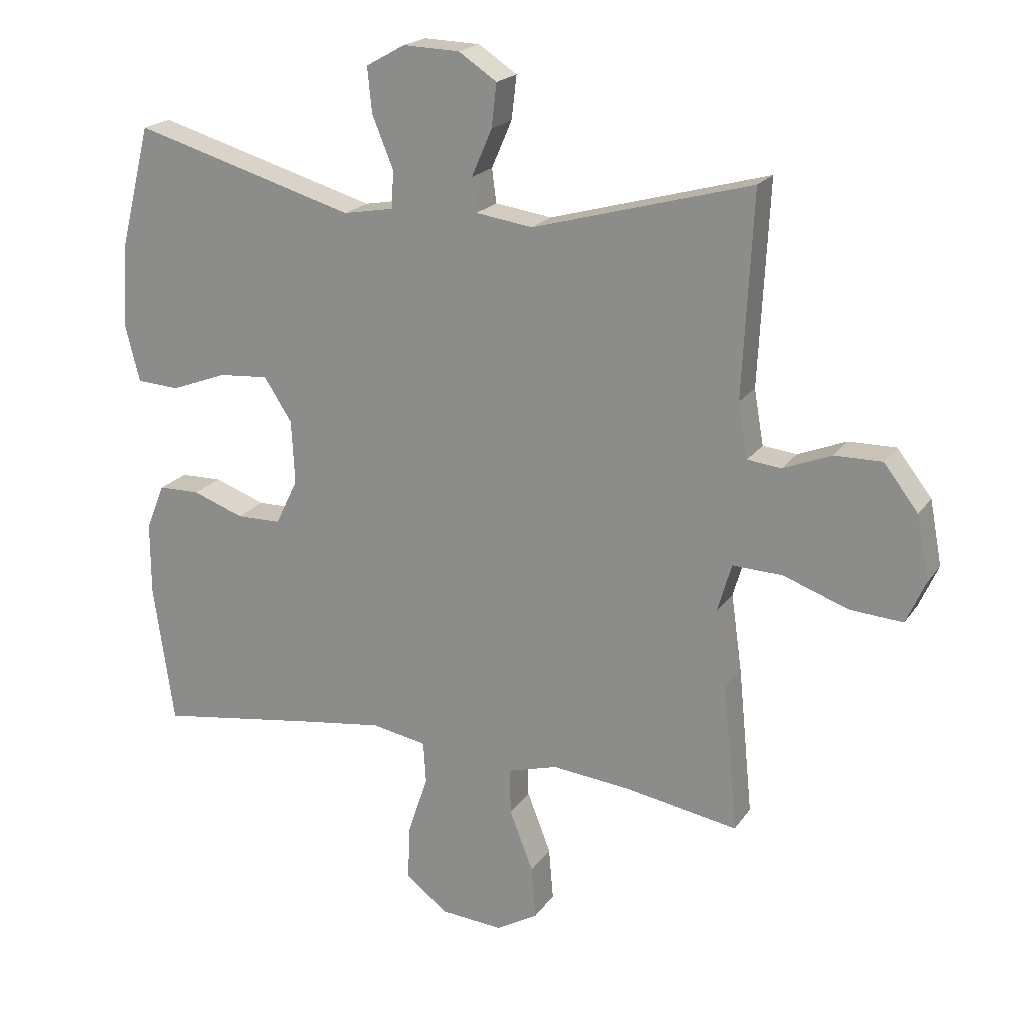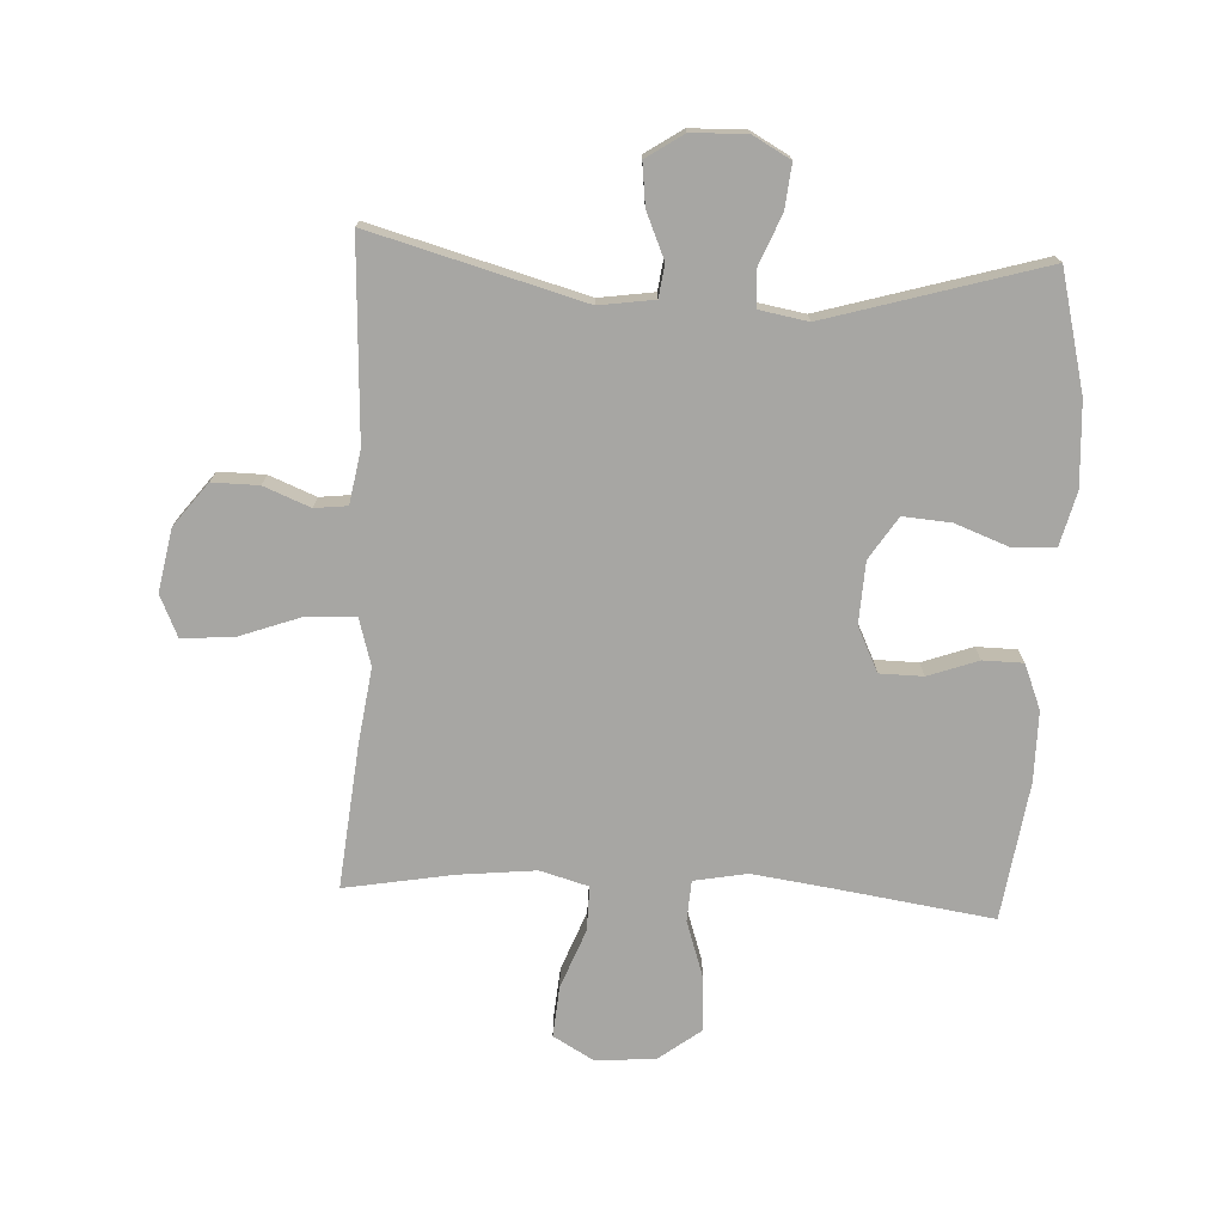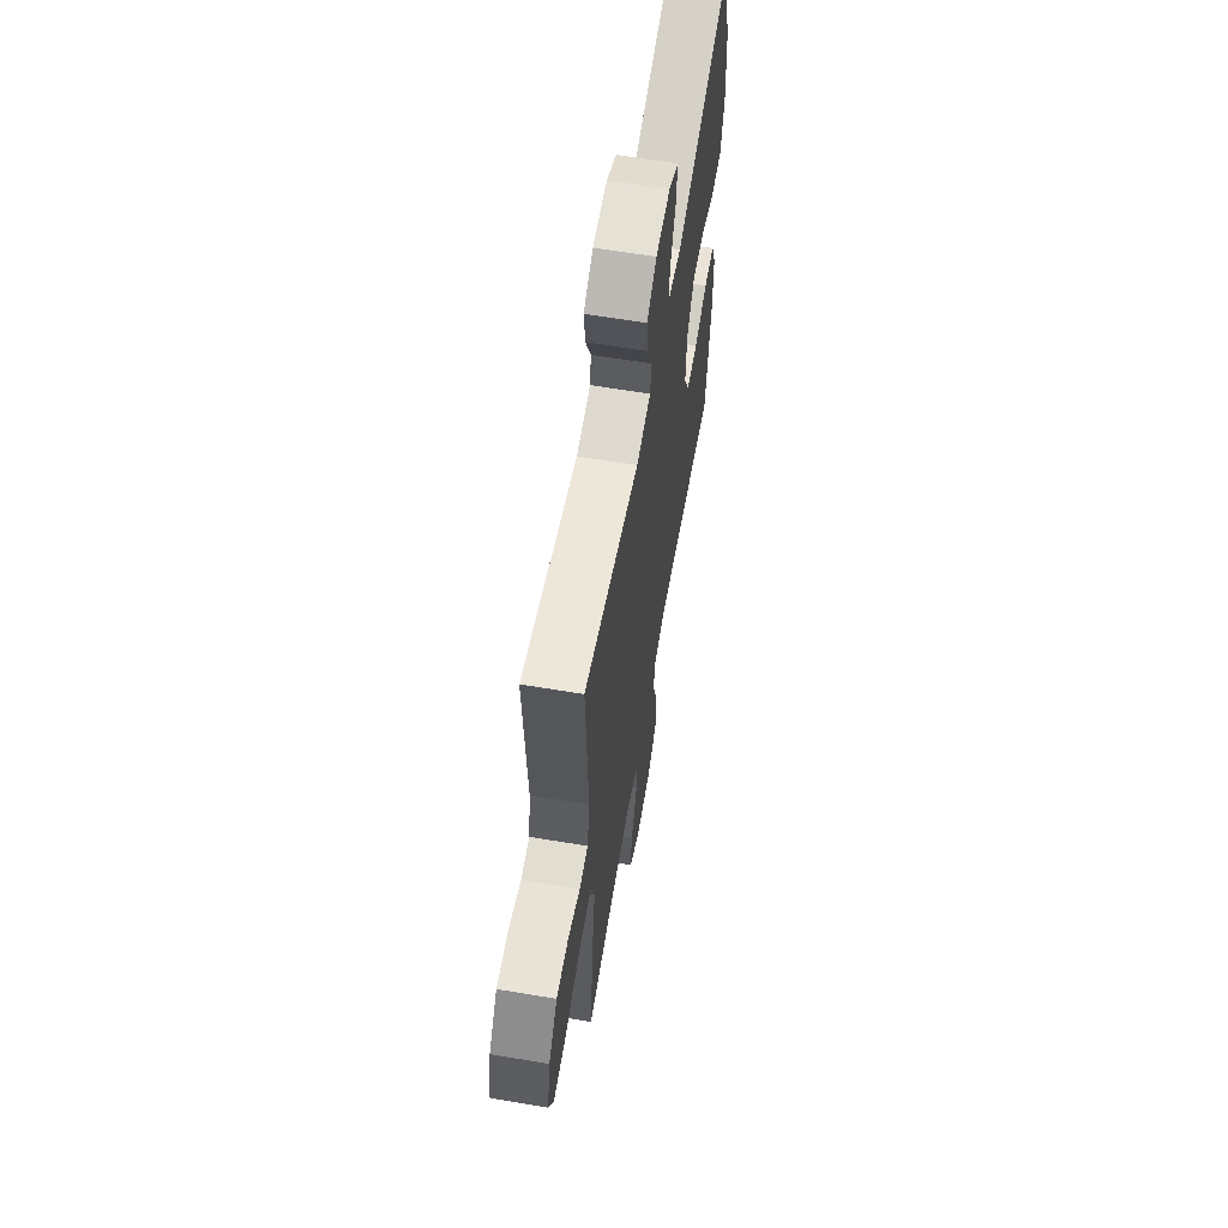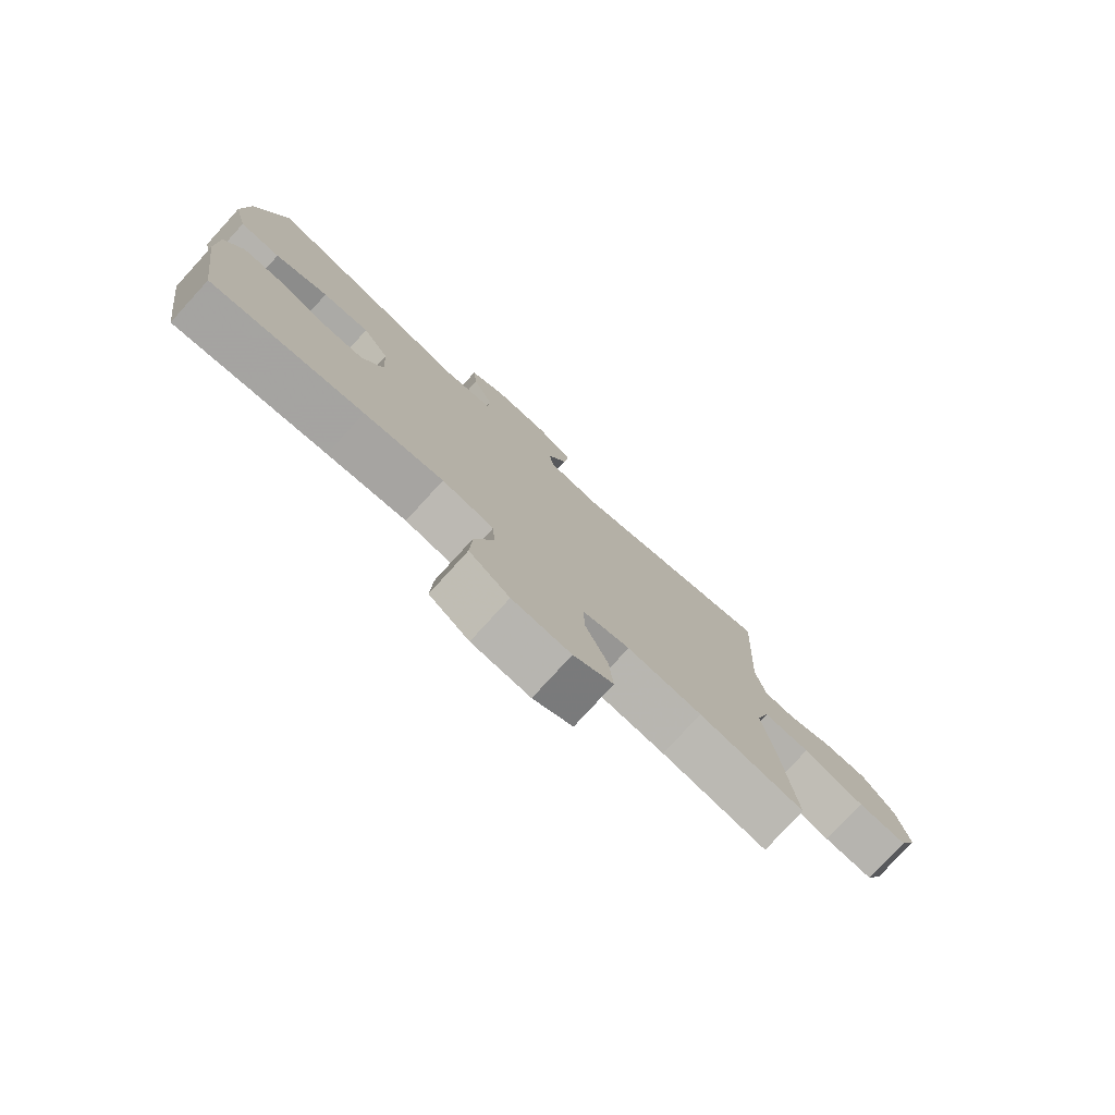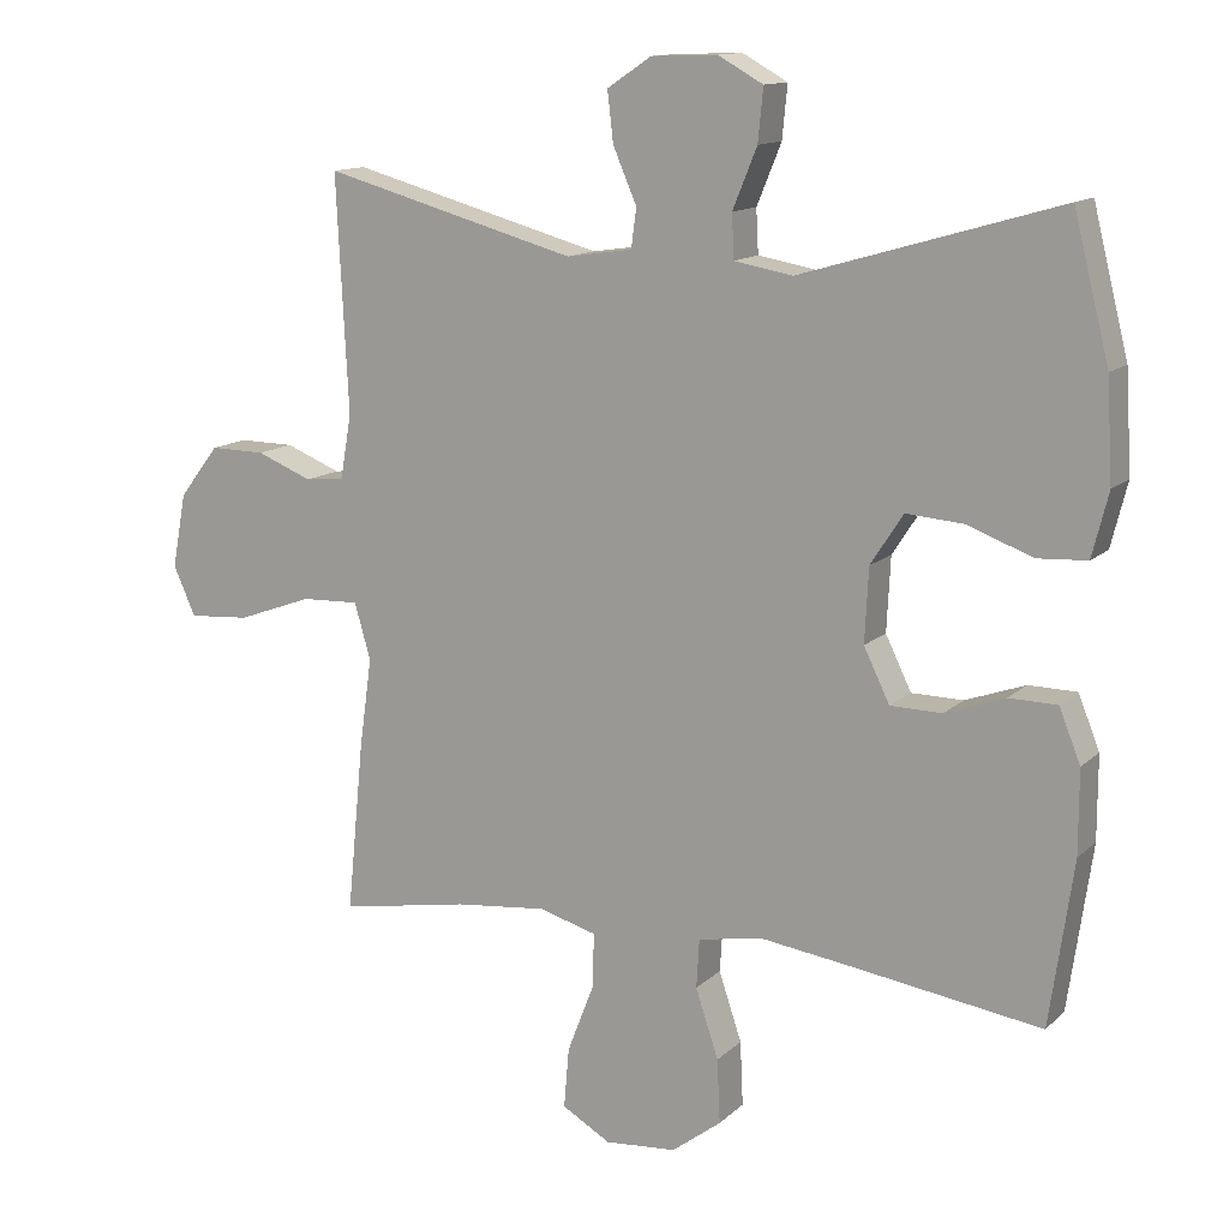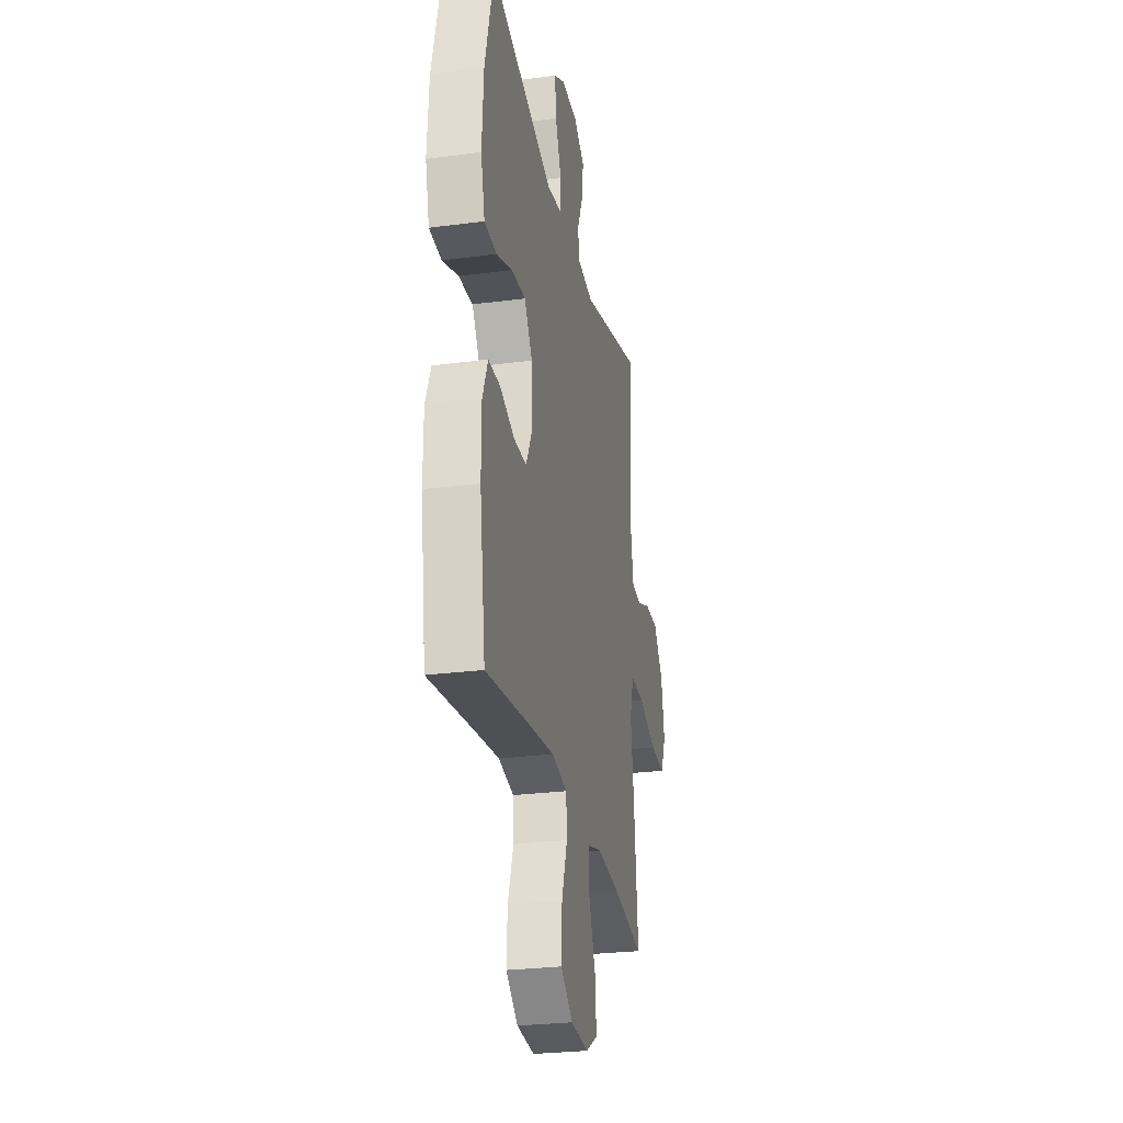
<metadata>
{"format":"obj","ext":"obj","renderer":"f3d","projection":"perspective","resolution":1024,"background":"white","views":[{"elev":19.9,"azim":-155.6,"up":"+Z"},{"elev":-74.1,"azim":-2.9,"up":"+Y"},{"elev":62.0,"azim":-80.3,"up":"+Z"},{"elev":-78.4,"azim":137.6,"up":"+Z"},{"elev":13.0,"azim":27.6,"up":"+Z"},{"elev":-27.0,"azim":101.5,"up":"+Z"}]}
</metadata>
<code>
v -0.5 0.07 -0.5
v -0.477 0.07 -0.268
v -0.46 0.07 -0.147
v -0.482 0.07 -0.071
v -0.56 0.07 -0.074
v -0.662 0.07 -0.111
v -0.745 0.07 -0.117
v -0.775 0.07 -0.05
v -0.756 0.07 0.051
v -0.702 0.07 0.121
v -0.627 0.07 0.12
v -0.552 0.07 0.09
v -0.499 0.07 0.096
v -0.484 0.07 0.182
v -0.5 0.07 0.5
v -0.157 0.07 0.406
v -0.068 0.07 0.419
v -0.061 0.07 0.472
v -0.093 0.07 0.546
v -0.101 0.07 0.614
v -0.041 0.07 0.654
v 0.048 0.07 0.657
v 0.109 0.07 0.623
v 0.102 0.07 0.552
v 0.069 0.07 0.471
v 0.072 0.07 0.412
v 0.151 0.07 0.398
v 0.5 0.07 0.5
v 0.548 0.07 0.308
v 0.556 0.07 0.173
v 0.534 0.07 0.086
v 0.467 0.07 0.082
v 0.379 0.07 0.115
v 0.301 0.07 0.121
v 0.257 0.07 0.053
v 0.252 0.07 -0.047
v 0.287 0.07 -0.119
v 0.357 0.07 -0.12
v 0.438 0.07 -0.091
v 0.503 0.07 -0.092
v 0.532 0.07 -0.164
v 0.532 0.07 -0.277
v 0.5 0.07 -0.5
v 0.249 0.07 -0.463
v 0.118 0.07 -0.445
v 0.032 0.07 -0.461
v 0.028 0.07 -0.527
v 0.059 0.07 -0.62
v 0.063 0.07 -0.707
v -0.004 0.07 -0.758
v -0.101 0.07 -0.766
v -0.167 0.07 -0.728
v -0.16 0.07 -0.646
v -0.123 0.07 -0.55
v -0.122 0.07 -0.478
v -0.2 0.07 -0.456
v -0.324 0.07 -0.469
v -0.5 0 -0.5
v -0.477 0 -0.268
v -0.46 0 -0.147
v -0.482 0 -0.071
v -0.56 0 -0.074
v -0.662 0 -0.111
v -0.745 0 -0.117
v -0.775 0 -0.05
v -0.756 0 0.051
v -0.702 0 0.121
v -0.627 0 0.12
v -0.552 0 0.09
v -0.499 0 0.096
v -0.484 0 0.182
v -0.5 0 0.5
v -0.157 0 0.406
v -0.068 0 0.419
v -0.061 0 0.472
v -0.093 0 0.546
v -0.101 0 0.614
v -0.041 0 0.654
v 0.048 0 0.657
v 0.109 0 0.623
v 0.102 0 0.552
v 0.069 0 0.471
v 0.072 0 0.412
v 0.151 0 0.398
v 0.5 0 0.5
v 0.548 0 0.308
v 0.556 0 0.173
v 0.534 0 0.086
v 0.467 0 0.082
v 0.379 0 0.115
v 0.301 0 0.121
v 0.257 0 0.053
v 0.252 0 -0.047
v 0.287 0 -0.119
v 0.357 0 -0.12
v 0.438 0 -0.091
v 0.503 0 -0.092
v 0.532 0 -0.164
v 0.532 0 -0.277
v 0.5 0 -0.5
v 0.249 0 -0.463
v 0.118 0 -0.445
v 0.032 0 -0.461
v 0.028 0 -0.527
v 0.059 0 -0.62
v 0.063 0 -0.707
v -0.004 0 -0.758
v -0.101 0 -0.766
v -0.167 0 -0.728
v -0.16 0 -0.646
v -0.123 0 -0.55
v -0.122 0 -0.478
v -0.2 0 -0.456
v -0.324 0 -0.469
f 52 53 54
f 51 52 54
f 50 51 54
f 49 50 54
f 48 49 54
f 47 48 54
f 46 47 54 55
f 45 46 55 56
f 42 43 44
f 41 42 44
f 40 41 44
f 39 40 44
f 38 39 44
f 37 38 44 45
f 36 37 45 56
f 31 32 33
f 30 31 33
f 29 30 33
f 28 29 33
f 27 28 33
f 26 27 33 34
f 23 24 25
f 22 23 25
f 21 22 25
f 20 21 25
f 19 20 25
f 18 19 25
f 17 18 25 26
f 26 34 35
f 17 26 35
f 16 17 35
f 10 11 12
f 9 10 12
f 8 9 12
f 7 8 12
f 6 7 12
f 5 6 12
f 4 5 12 13
f 3 4 13 14
f 57 1 2 3
f 36 56 57
f 35 36 57
f 16 35 57
f 15 16 57
f 14 15 57
f 3 14 57
f 111 110 109
f 111 109 108
f 111 108 107
f 111 107 106
f 111 106 105
f 111 105 104
f 112 111 104 103
f 113 112 103 102
f 101 100 99
f 101 99 98
f 101 98 97
f 101 97 96
f 101 96 95
f 102 101 95 94
f 113 102 94 93
f 90 89 88
f 90 88 87
f 90 87 86
f 90 86 85
f 90 85 84
f 91 90 84 83
f 82 81 80
f 82 80 79
f 82 79 78
f 82 78 77
f 82 77 76
f 82 76 75
f 83 82 75 74
f 92 91 83
f 92 83 74
f 92 74 73
f 69 68 67
f 69 67 66
f 69 66 65
f 69 65 64
f 69 64 63
f 69 63 62
f 70 69 62 61
f 71 70 61 60
f 60 59 58 114
f 114 113 93
f 114 93 92
f 114 92 73
f 114 73 72
f 114 72 71
f 114 71 60
f 1 58 59 2
f 2 59 60 3
f 3 60 61 4
f 4 61 62 5
f 5 62 63 6
f 6 63 64 7
f 7 64 65 8
f 8 65 66 9
f 9 66 67 10
f 10 67 68 11
f 11 68 69 12
f 12 69 70 13
f 13 70 71 14
f 14 71 72 15
f 15 72 73 16
f 16 73 74 17
f 17 74 75 18
f 18 75 76 19
f 19 76 77 20
f 20 77 78 21
f 21 78 79 22
f 22 79 80 23
f 23 80 81 24
f 24 81 82 25
f 25 82 83 26
f 26 83 84 27
f 27 84 85 28
f 28 85 86 29
f 29 86 87 30
f 30 87 88 31
f 31 88 89 32
f 32 89 90 33
f 33 90 91 34
f 34 91 92 35
f 35 92 93 36
f 36 93 94 37
f 37 94 95 38
f 38 95 96 39
f 39 96 97 40
f 40 97 98 41
f 41 98 99 42
f 42 99 100 43
f 43 100 101 44
f 44 101 102 45
f 45 102 103 46
f 46 103 104 47
f 47 104 105 48
f 48 105 106 49
f 49 106 107 50
f 50 107 108 51
f 51 108 109 52
f 52 109 110 53
f 53 110 111 54
f 54 111 112 55
f 55 112 113 56
f 56 113 114 57
f 57 114 58 1

</code>
